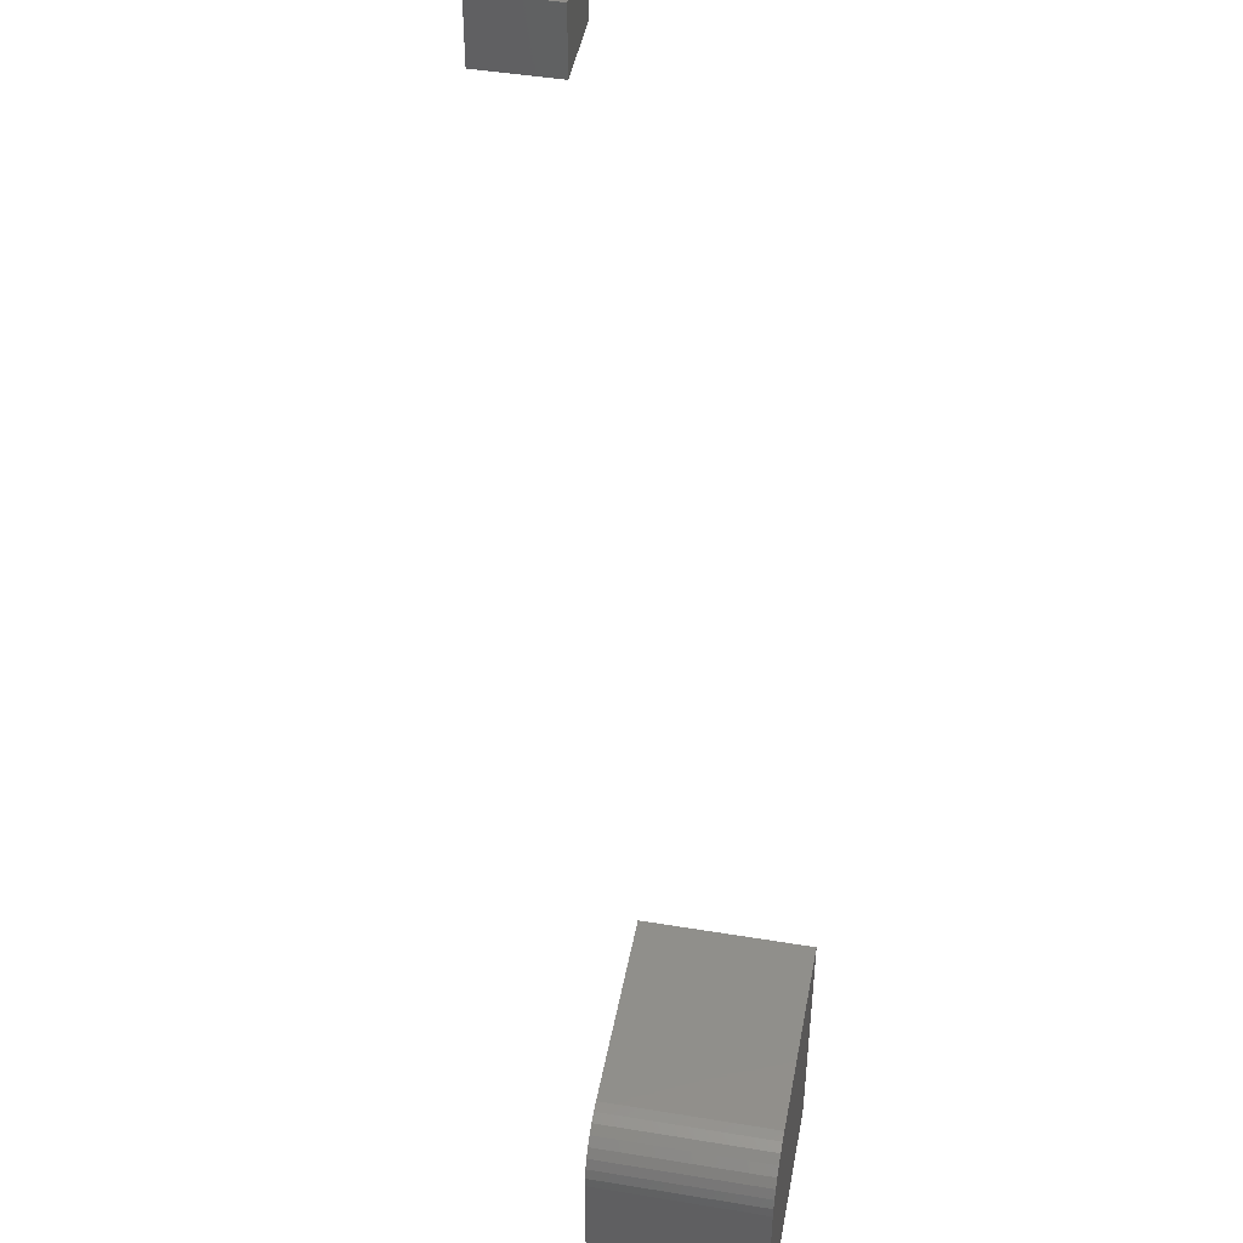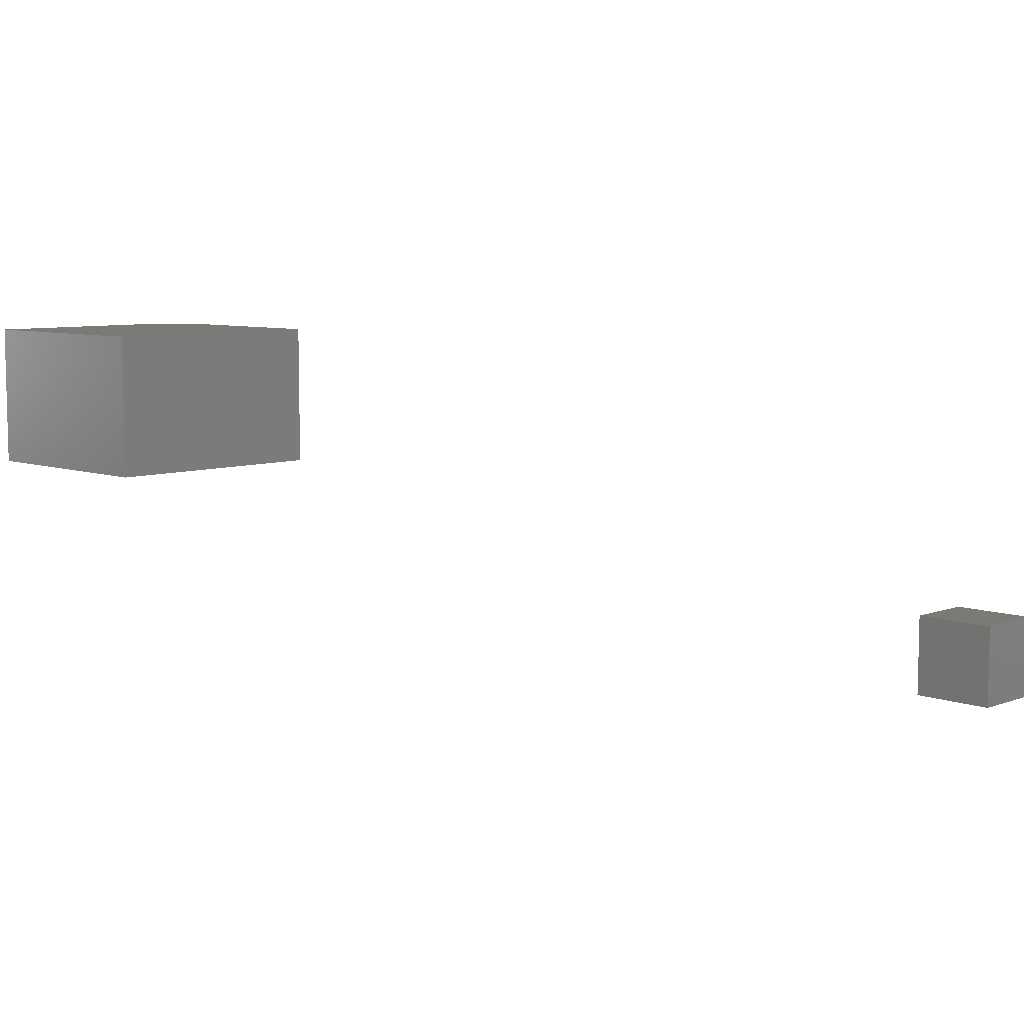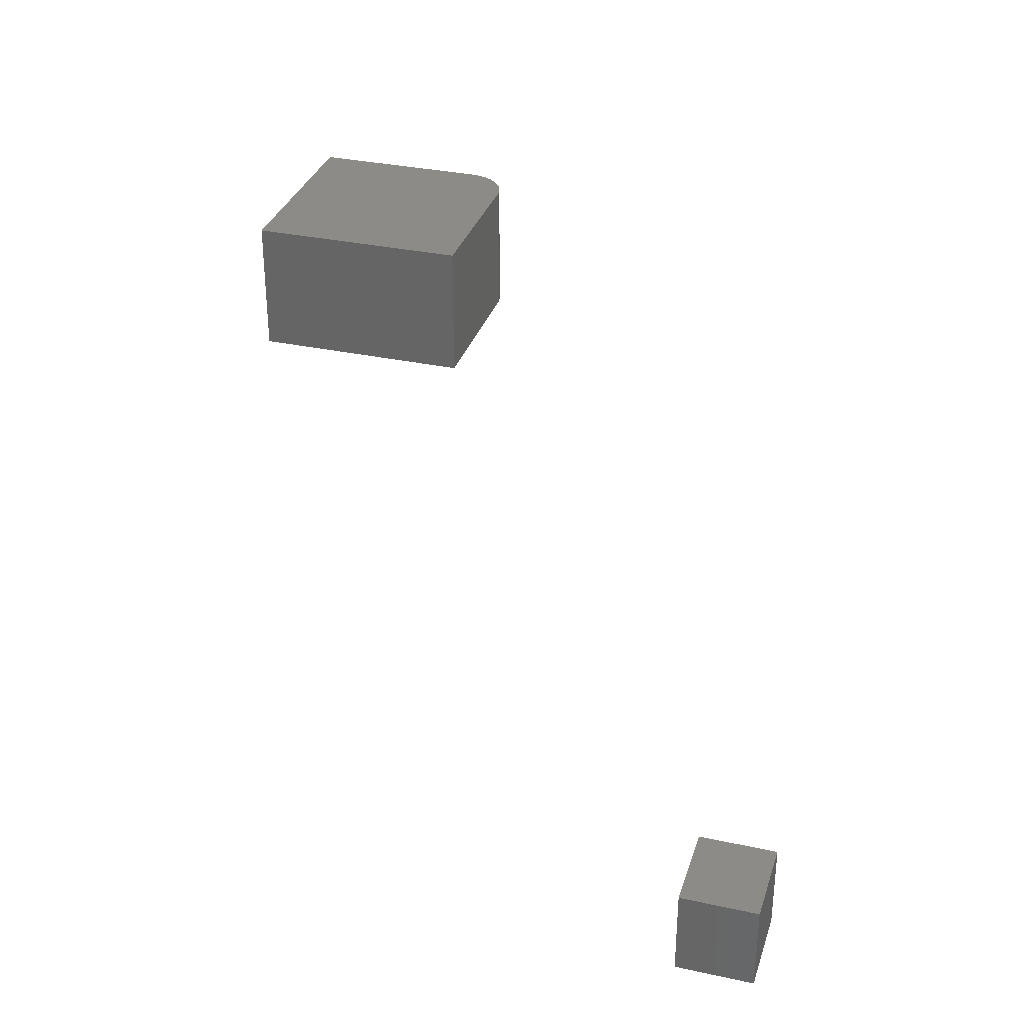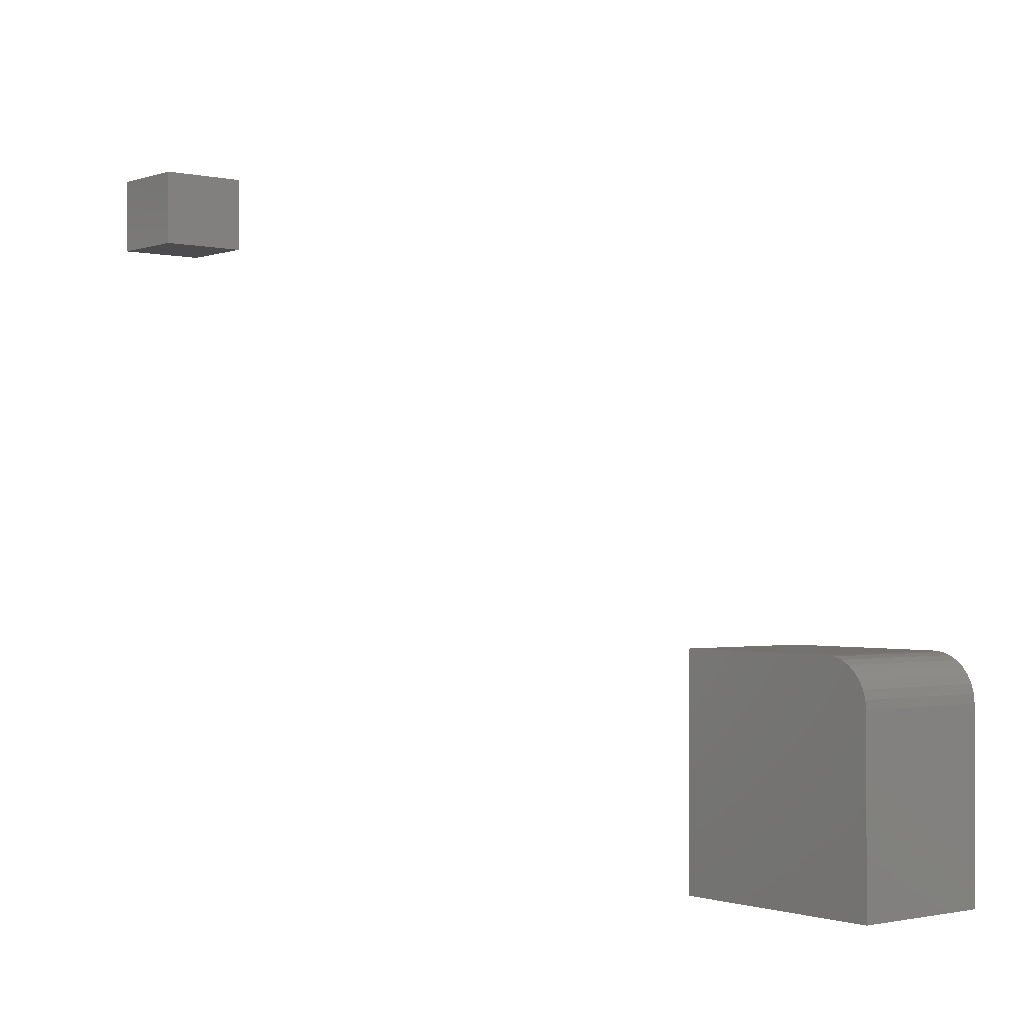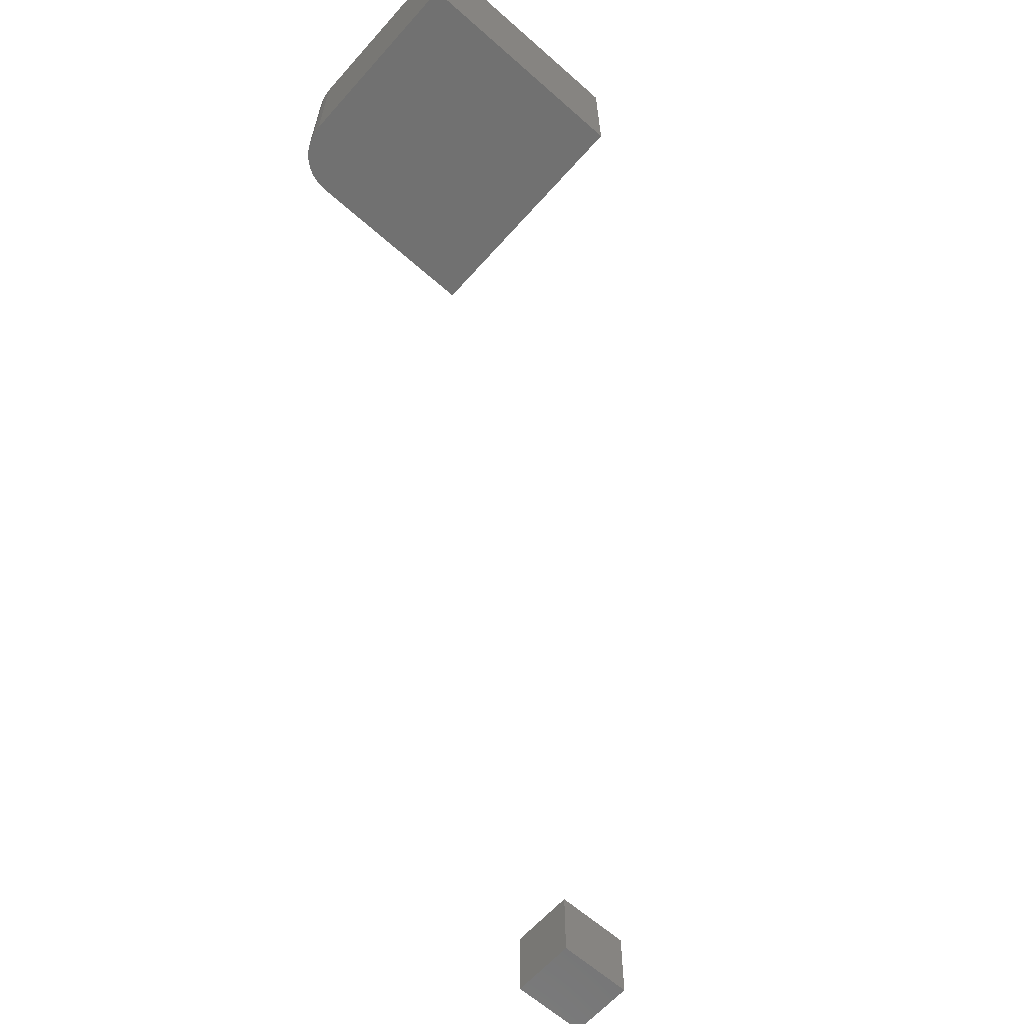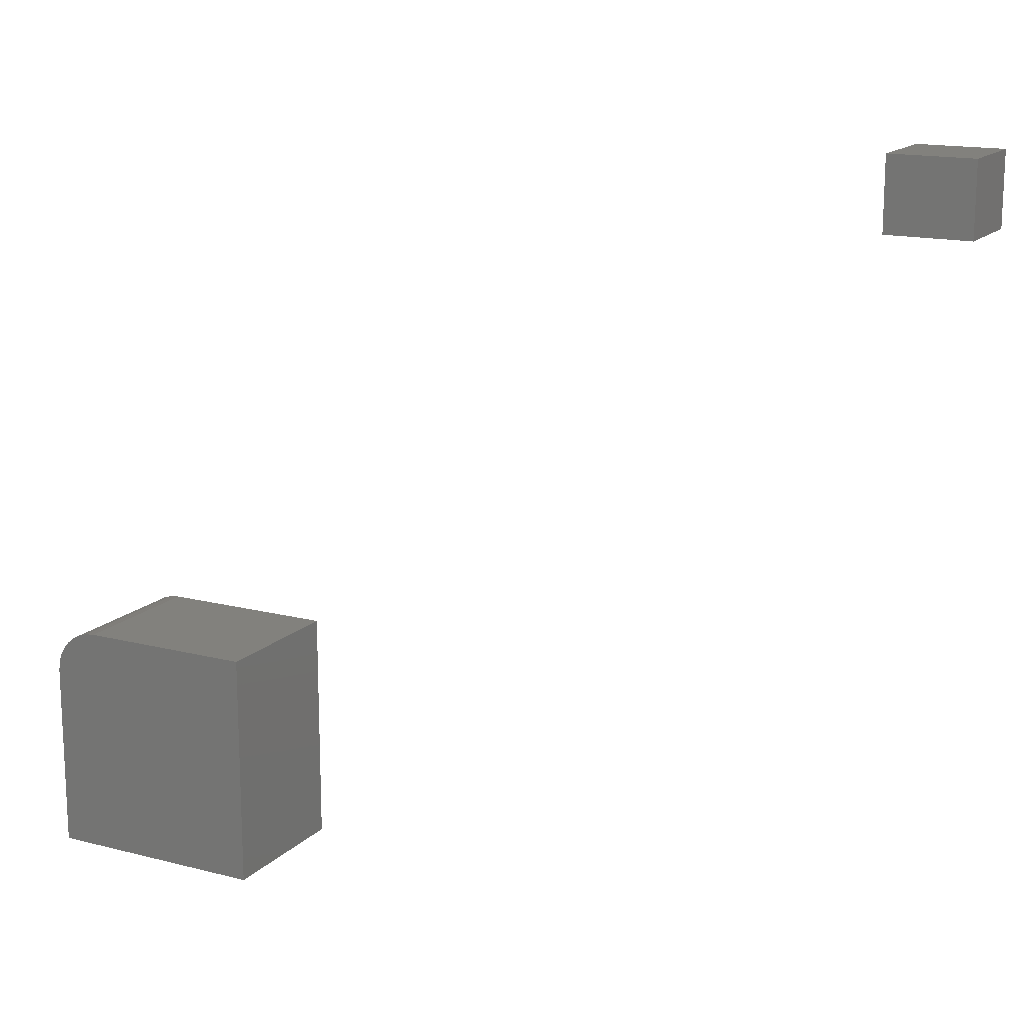
<metadata>
{"format":"stl","ext":"stl","renderer":"f3d","projection":"perspective","resolution":1024,"background":"white","views":[{"elev":46.3,"azim":-79.3,"up":"+Y"},{"elev":7.7,"azim":44.8,"up":"+Z"},{"elev":32.8,"azim":106.7,"up":"+Z"},{"elev":-1.0,"azim":-129.1,"up":"+Y"},{"elev":-63.4,"azim":-41.7,"up":"+Z"},{"elev":15.6,"azim":28.2,"up":"+Y"}]}
</metadata>
<code>
# stl→obj: 32 verts, 56 faces
v 0.4688 0.6328 0.1328
v 0.6016 0.6328 0.1328
v 0.4688 0.7475 0.1328
v 0.6016 0.7475 0.1328
v 0.4688 0.6328 0
v 0.4688 0.7475 0
v 0.6016 0.6328 0
v 0.6016 0.7475 0
v -0.6094 7.806e-18 0.375
v -0.6094 1.998e-17 0.5942
v -0.3438 3.73e-17 0.375
v -0.3438 4.947e-17 0.5942
v -0.6797 -0.07031 0.5942
v -0.6797 -0.07031 0.375
v -0.6797 -0.3516 0.5942
v -0.6797 -0.3516 0.375
v -0.6231 -0.001351 0.5942
v -0.3438 -0.3516 0.5942
v -0.6363 -0.005352 0.5942
v -0.6484 -0.01185 0.5942
v -0.6591 -0.02059 0.5942
v -0.6678 -0.03125 0.5942
v -0.6743 -0.04341 0.5942
v -0.6783 -0.0566 0.5942
v -0.6783 -0.0566 0.375
v -0.6743 -0.04341 0.375
v -0.6678 -0.03125 0.375
v -0.6591 -0.02059 0.375
v -0.6484 -0.01185 0.375
v -0.6363 -0.005352 0.375
v -0.6231 -0.001351 0.375
v -0.3438 -0.3516 0.375
f 1 2 3
f 3 2 4
f 5 6 7
f 7 6 8
f 6 5 3
f 3 5 1
f 8 6 4
f 4 6 3
f 7 8 2
f 2 8 4
f 5 7 1
f 1 7 2
f 9 10 11
f 11 10 12
f 13 14 15
f 15 14 16
f 10 17 12
f 13 15 18
f 13 18 12
f 13 12 17
f 13 17 19
f 13 19 20
f 13 20 21
f 13 21 22
f 13 22 23
f 13 23 24
f 14 25 26
f 14 26 27
f 14 27 28
f 14 28 29
f 14 29 30
f 14 30 31
f 14 31 9
f 14 9 11
f 14 11 32
f 14 32 16
f 10 9 17
f 17 9 31
f 17 31 19
f 19 31 30
f 19 30 20
f 20 30 29
f 20 29 21
f 21 29 28
f 21 28 22
f 22 28 27
f 22 27 23
f 23 27 26
f 23 26 24
f 24 26 25
f 24 25 13
f 13 25 14
f 16 32 15
f 15 32 18
f 11 12 32
f 32 12 18

</code>
